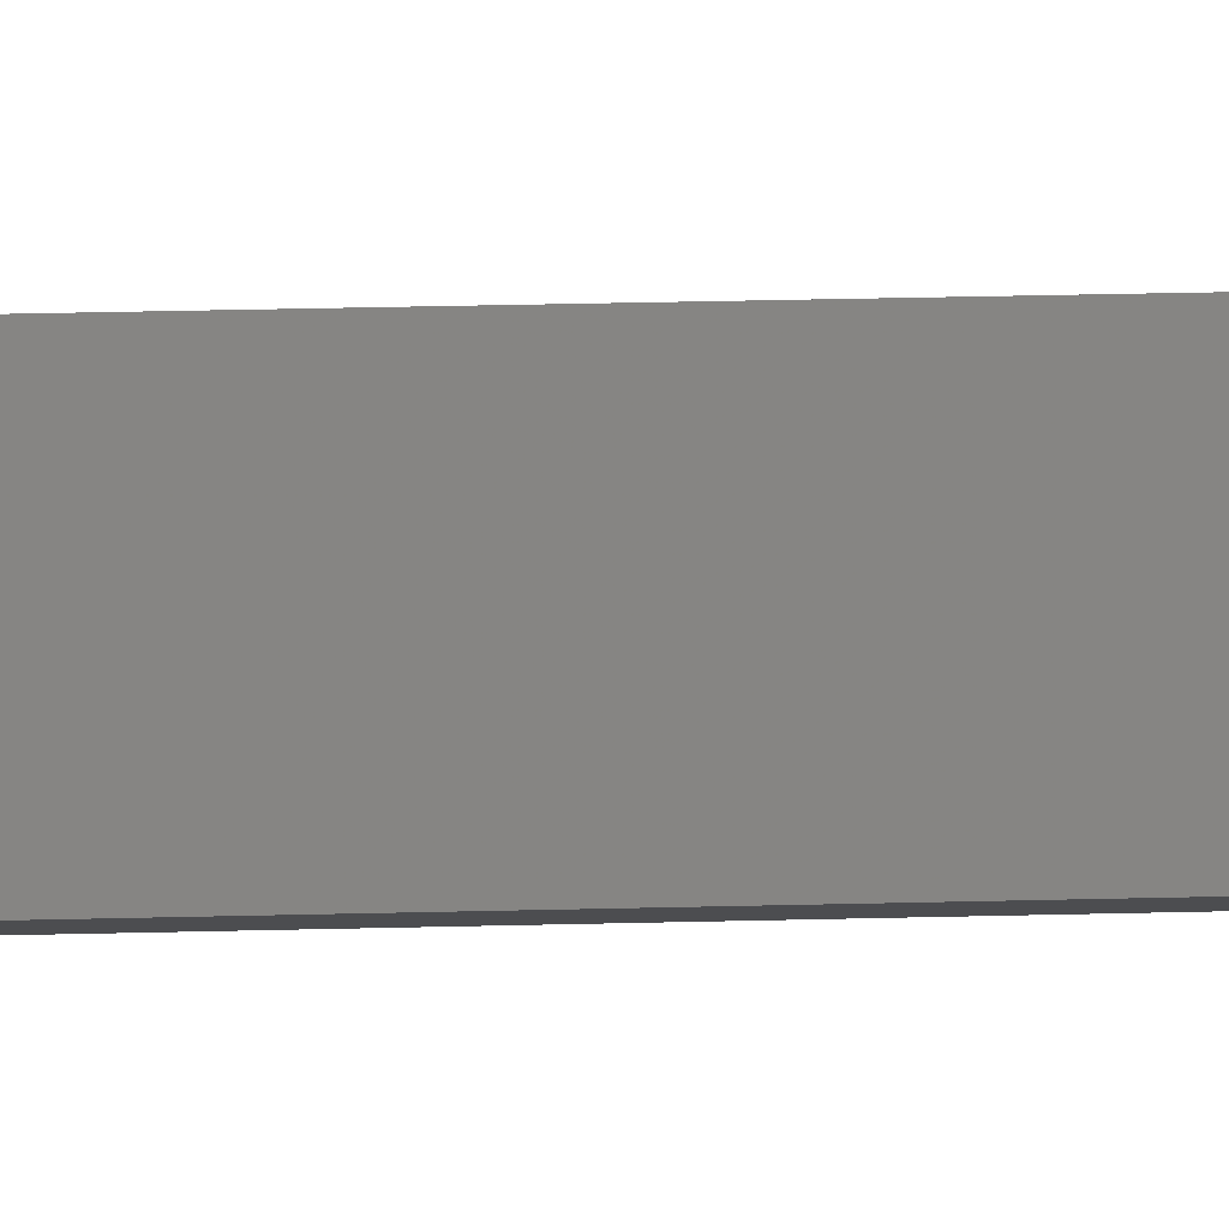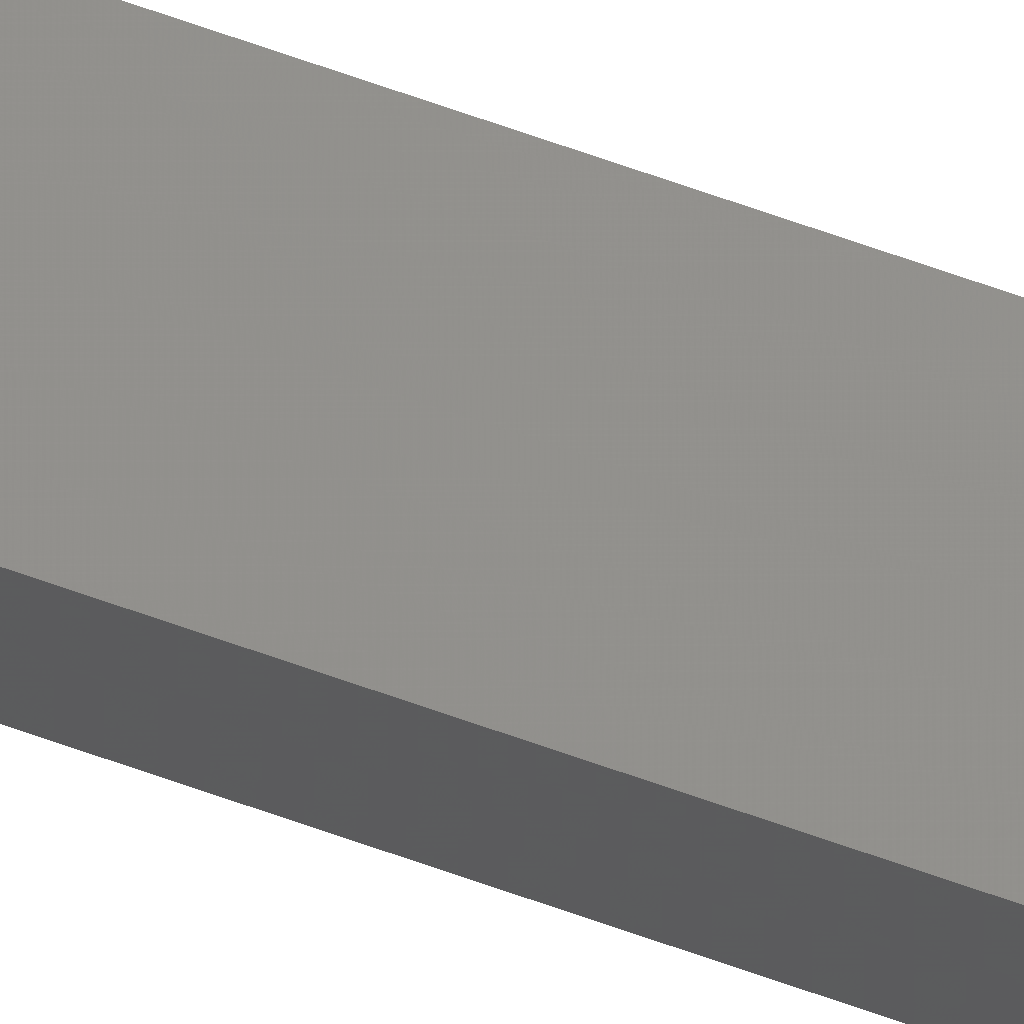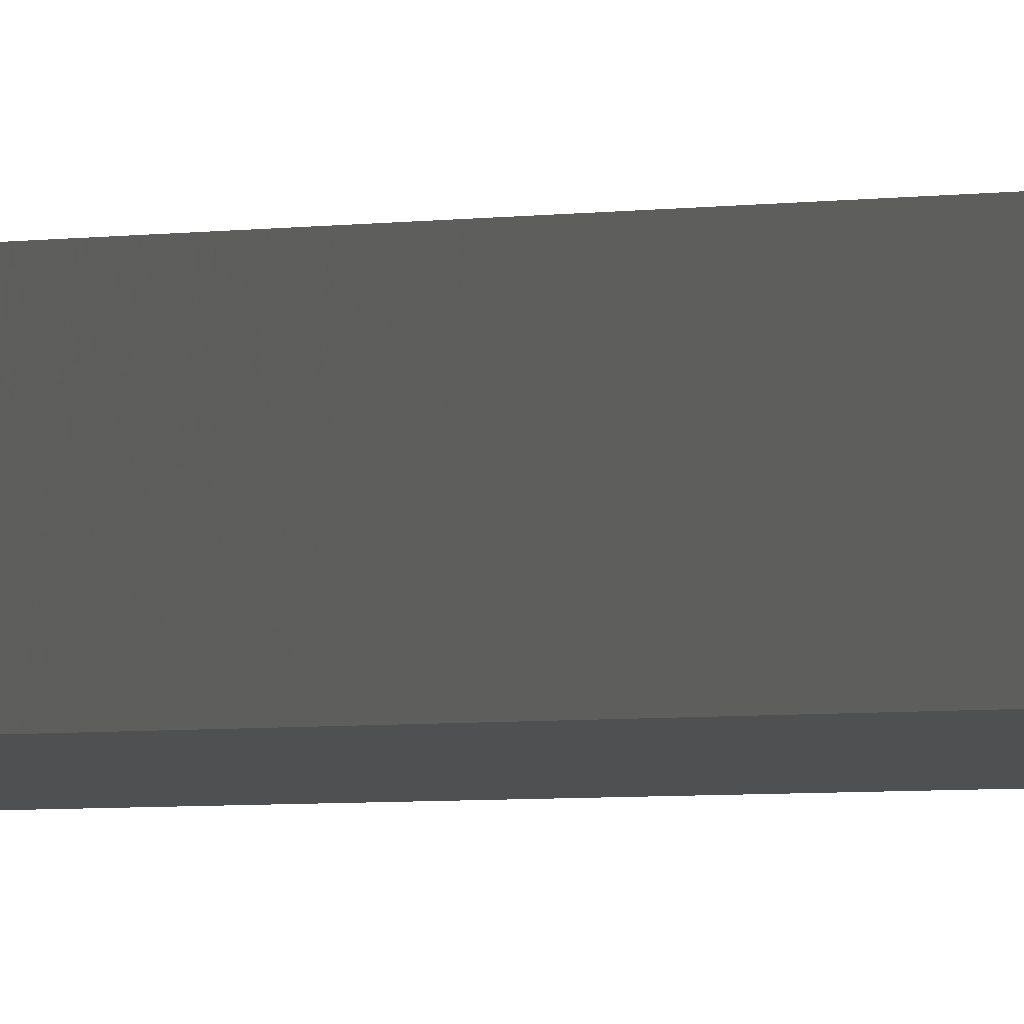
<metadata>
{"format":"stl","ext":"stl","renderer":"f3d","projection":"perspective","resolution":1024,"background":"white","views":[{"elev":4.5,"azim":-103.5,"up":"+Y"},{"elev":65.1,"azim":110.0,"up":"+Y"},{"elev":-0.6,"azim":-16.6,"up":"+Y"}]}
</metadata>
<code>
# stl→obj: 16 verts, 28 faces
v 9.838 3.855 -123.5
v 9.818 3.857 -123.5
v 9.818 3.857 -120
v 9.838 3.855 -120
v 9.857 3.853 -120
v 9.857 3.853 -123.5
v 9.877 3.851 -120
v 9.877 3.851 -123.5
v 9.872 3.801 -120
v 9.872 3.801 -123.5
v 9.812 3.807 -120
v 9.832 3.805 -123.5
v 9.832 3.805 -120
v 9.852 3.803 -120
v 9.812 3.807 -123.5
v 9.852 3.803 -123.5
f 1 2 3
f 1 3 4
f 1 4 5
f 6 5 7
f 6 1 5
f 8 6 7
f 8 9 10
f 7 9 8
f 11 12 13
f 13 12 14
f 15 12 11
f 14 16 9
f 12 16 14
f 16 10 9
f 15 11 2
f 11 3 2
f 7 14 9
f 5 14 7
f 4 13 14
f 4 14 5
f 3 11 13
f 3 13 4
f 16 8 10
f 12 6 16
f 16 6 8
f 15 1 12
f 12 1 6
f 15 2 1

</code>
